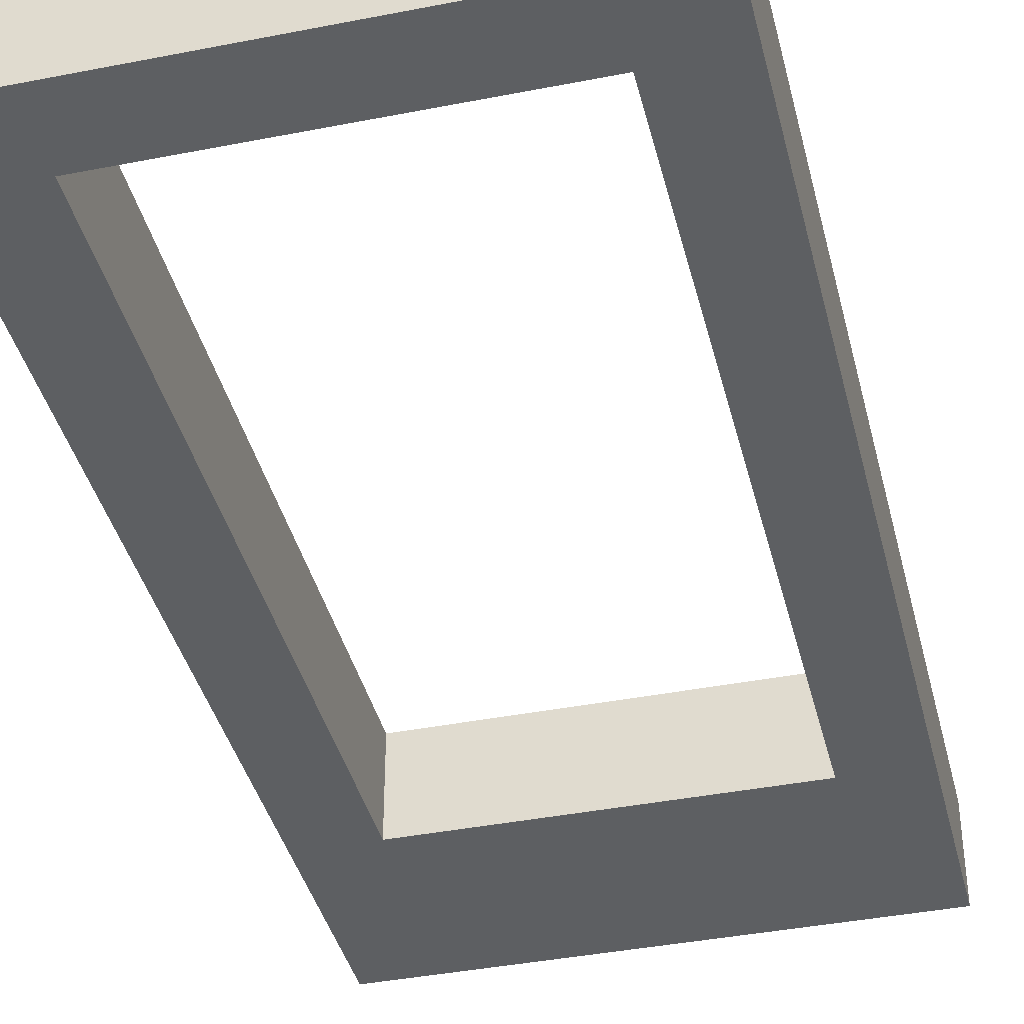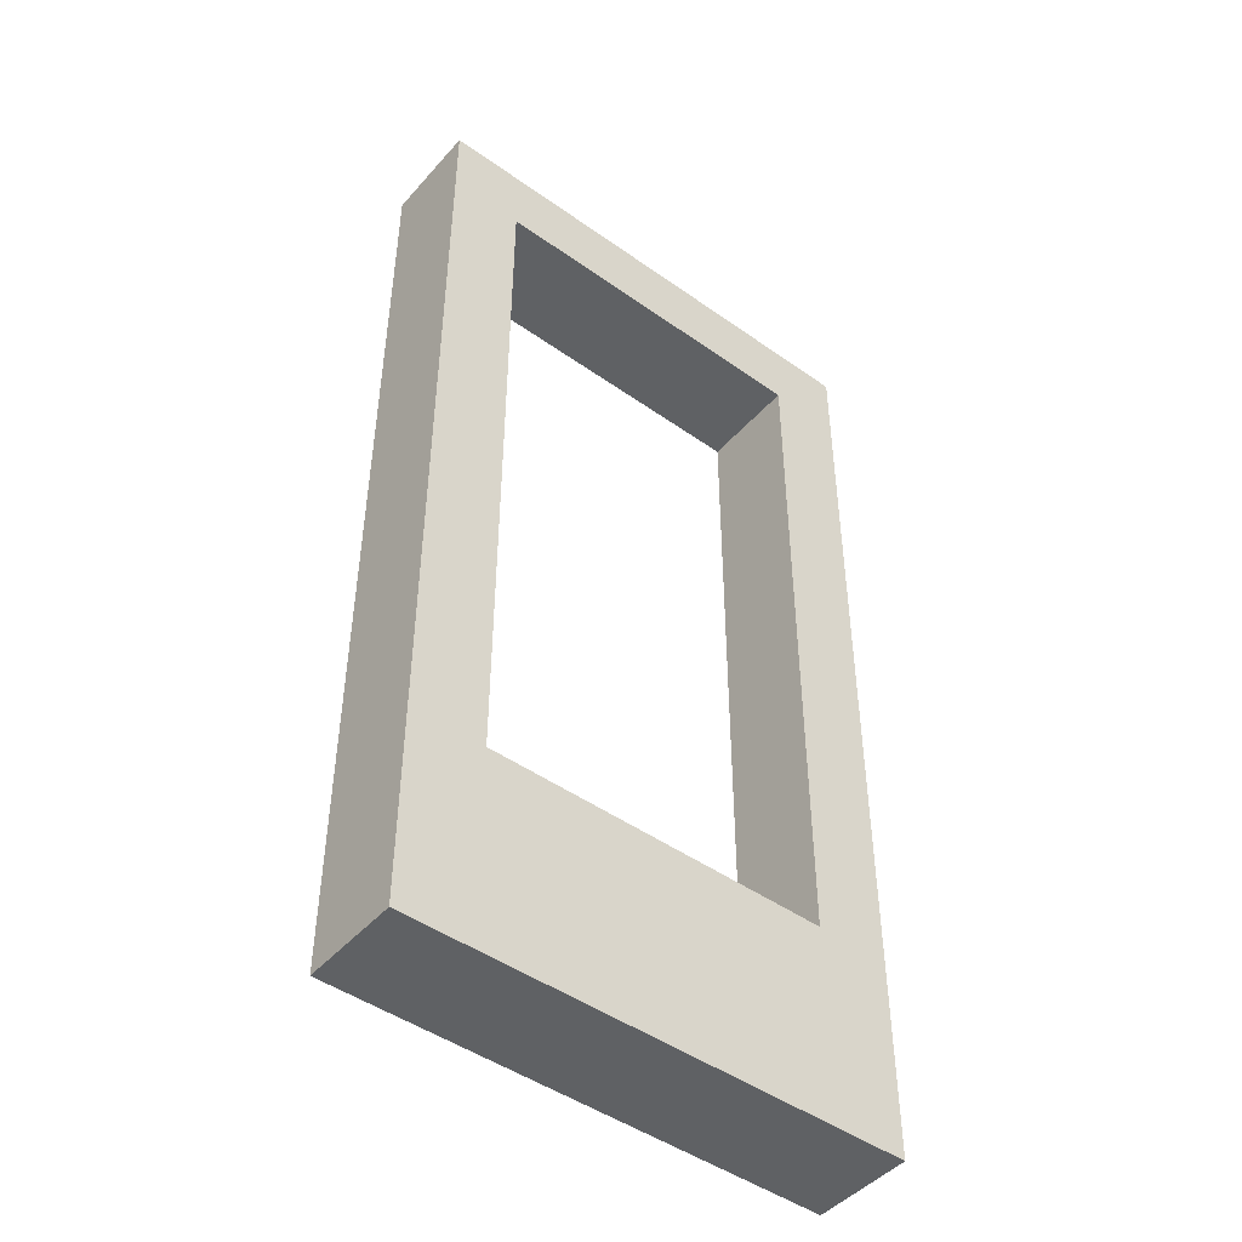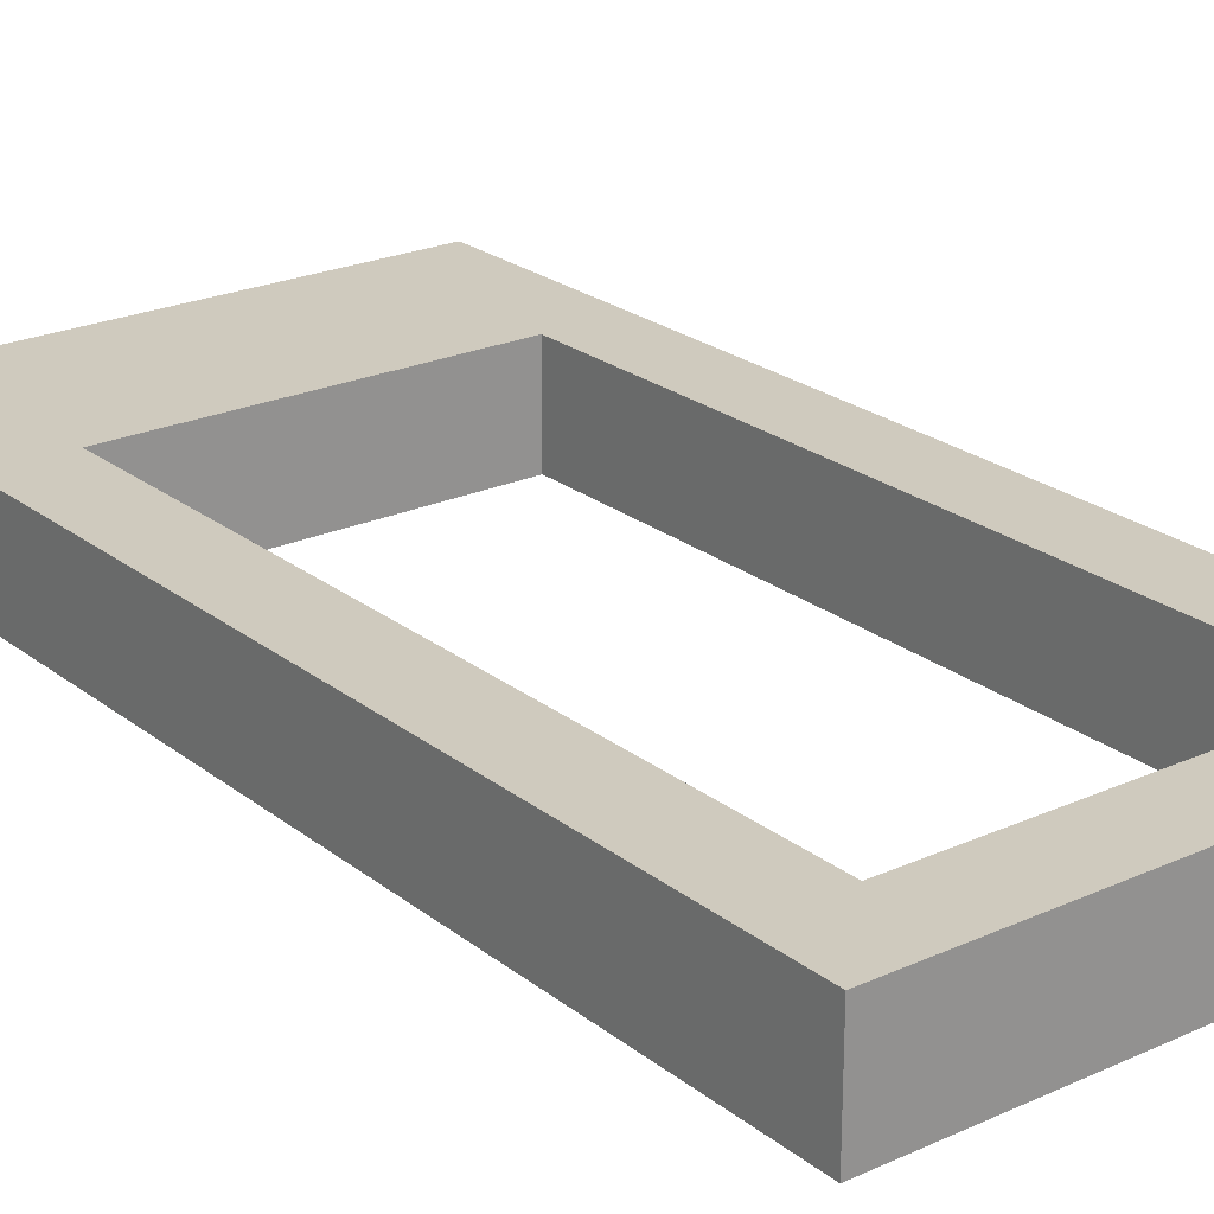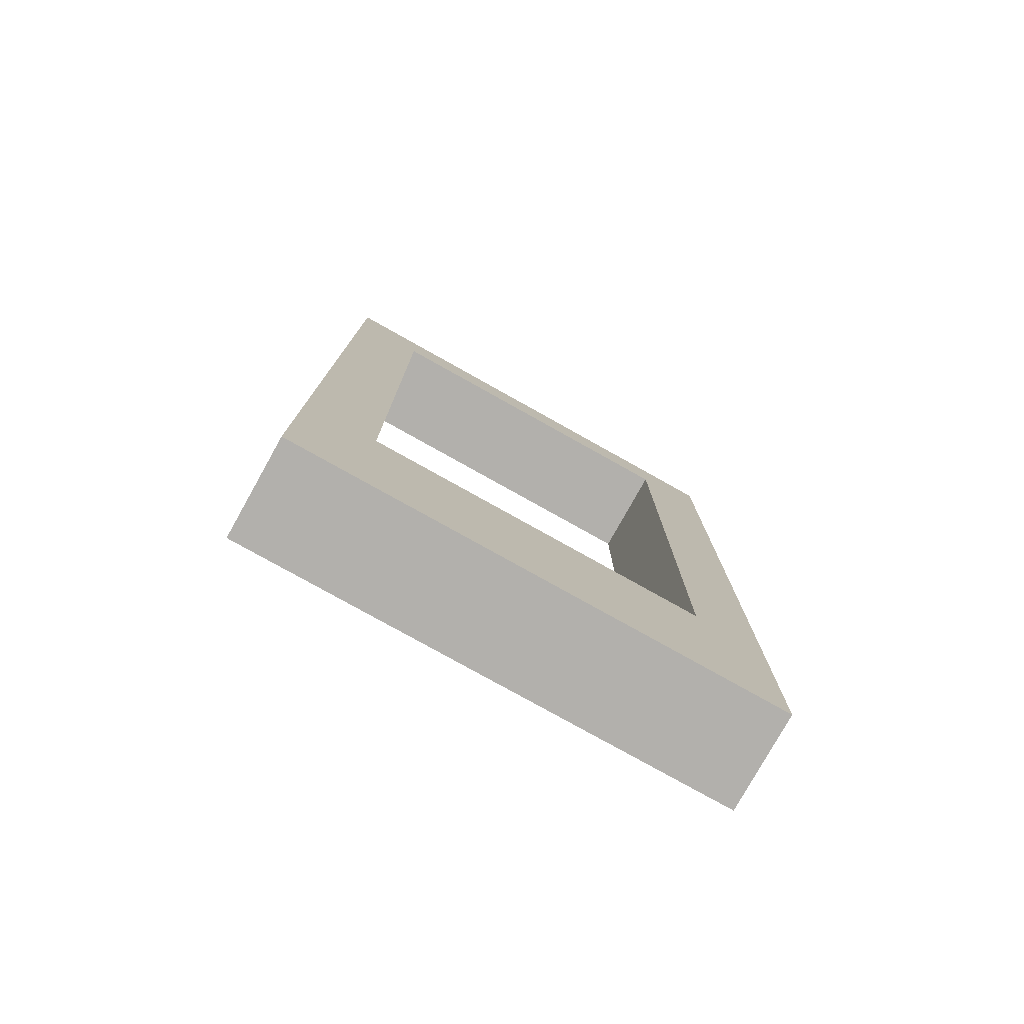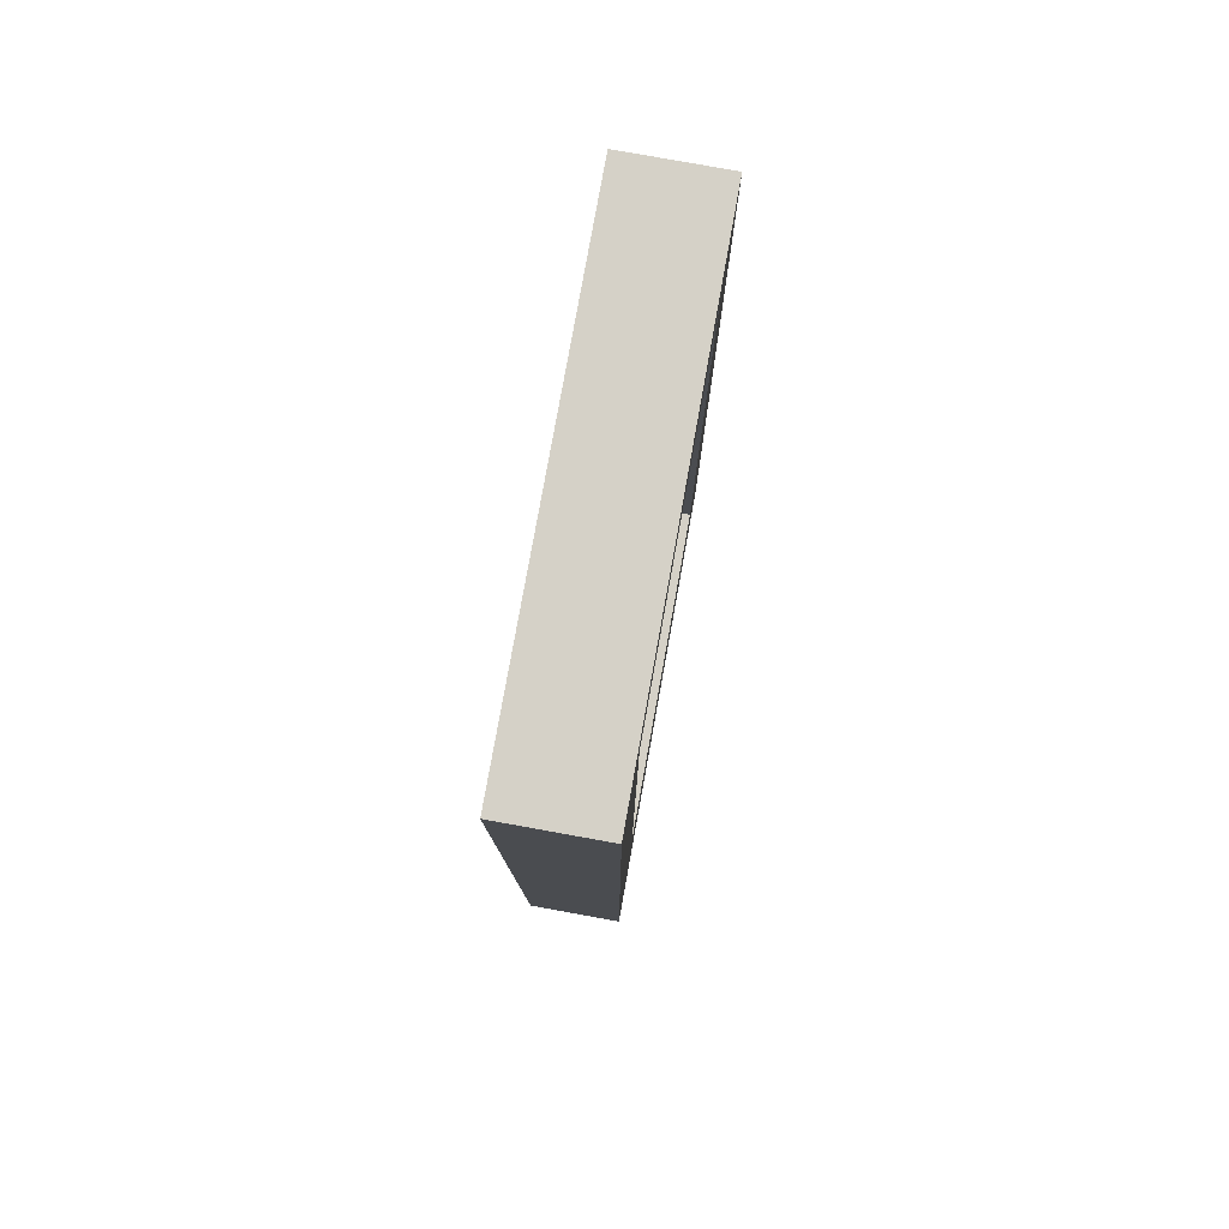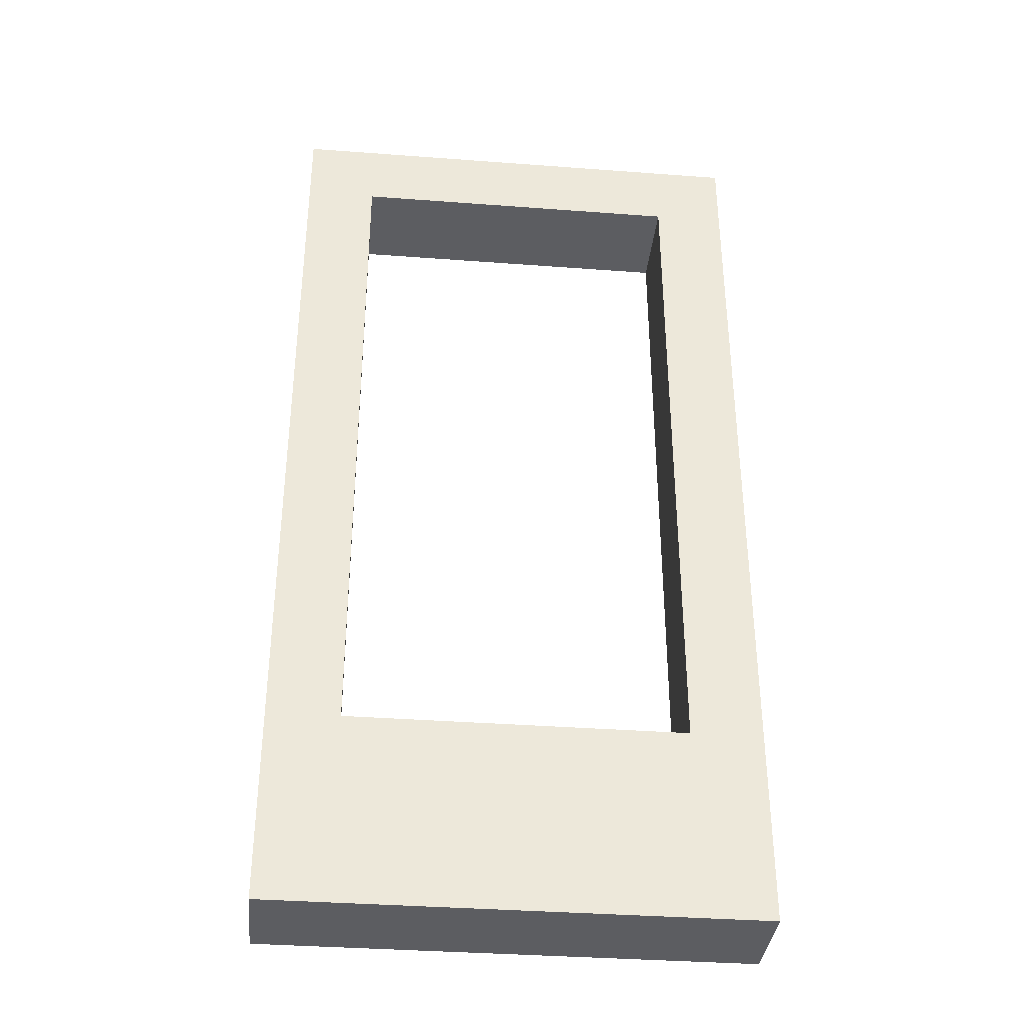
<metadata>
{"format":"obj","ext":"obj","renderer":"f3d","projection":"perspective","resolution":1024,"background":"white","views":[{"elev":-39.7,"azim":13.7,"up":"+Y"},{"elev":-46.6,"azim":141.1,"up":"+Z"},{"elev":23.2,"azim":-37.5,"up":"+Y"},{"elev":-78.6,"azim":150.8,"up":"+Z"},{"elev":79.5,"azim":-79.8,"up":"+Z"},{"elev":-36.4,"azim":-5.6,"up":"+Z"}]}
</metadata>
<code>
v 0 -1.27 25.4
v 0 1.27 25.4
v 0 1.27 0
v 0 -1.27 0
v 0 -1.27 0
v 0 1.27 0
v 12.7 1.27 0
v 12.7 -1.27 0
v 12.7 -1.27 25.4
v 12.7 1.27 25.4
v 0 1.27 25.4
v 0 -1.27 25.4
v 12.7 -1.27 0
v 12.7 1.27 0
v 12.7 1.27 25.4
v 12.7 -1.27 25.4
v 10.8 -1.27 5.08
v 10.8 1.27 5.08
v 1.905 1.27 5.08
v 1.905 -1.27 5.08
v 10.8 -1.27 23.5
v 10.8 1.27 23.5
v 10.8 1.27 5.08
v 10.8 -1.27 5.08
v 1.905 -1.27 5.08
v 1.905 -1.27 23.5
v 10.8 -1.27 23.5
v 10.8 -1.27 5.08
v 12.7 -1.27 25.4
v 0 -1.27 25.4
v 0 -1.27 0
v 12.7 -1.27 0
v 1.905 1.27 23.5
v 1.905 1.27 5.08
v 10.8 1.27 5.08
v 10.8 1.27 23.5
v 0 1.27 25.4
v 12.7 1.27 25.4
v 12.7 1.27 0
v 0 1.27 0
v 1.905 -1.27 5.08
v 1.905 1.27 5.08
v 1.905 1.27 23.5
v 1.905 -1.27 23.5
v 1.905 -1.27 23.5
v 1.905 1.27 23.5
v 10.8 1.27 23.5
v 10.8 -1.27 23.5
f 2 3 1
f 1 3 4
f 6 7 5
f 5 7 8
f 10 11 9
f 9 11 12
f 14 15 13
f 13 15 16
f 18 19 17
f 17 19 20
f 22 23 21
f 21 23 24
f 26 30 25
f 25 30 31
f 25 31 28
f 28 31 32
f 28 32 29
f 26 27 30
f 30 27 29
f 29 27 28
f 36 33 37
f 37 33 34
f 37 34 40
f 40 34 35
f 40 35 39
f 39 35 38
f 38 35 36
f 38 36 37
f 42 43 41
f 41 43 44
f 46 47 45
f 45 47 48

</code>
